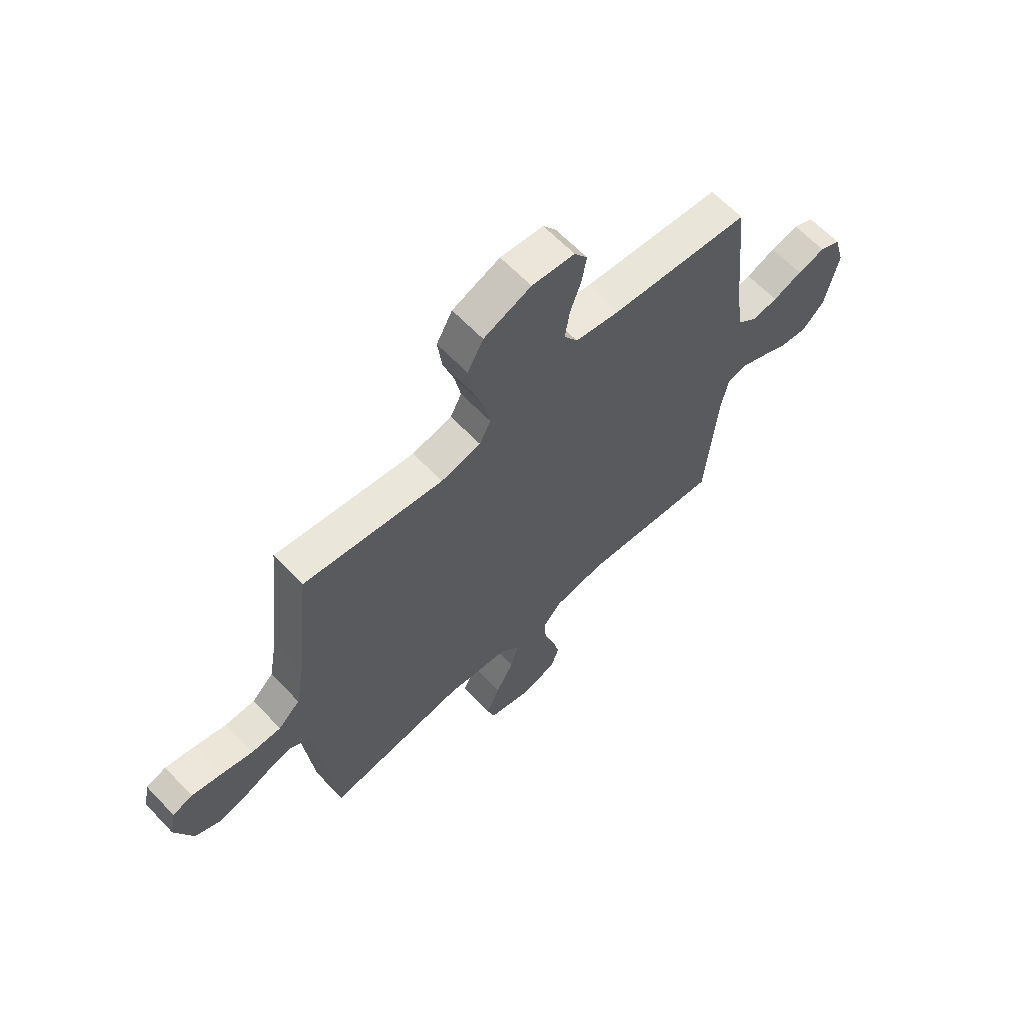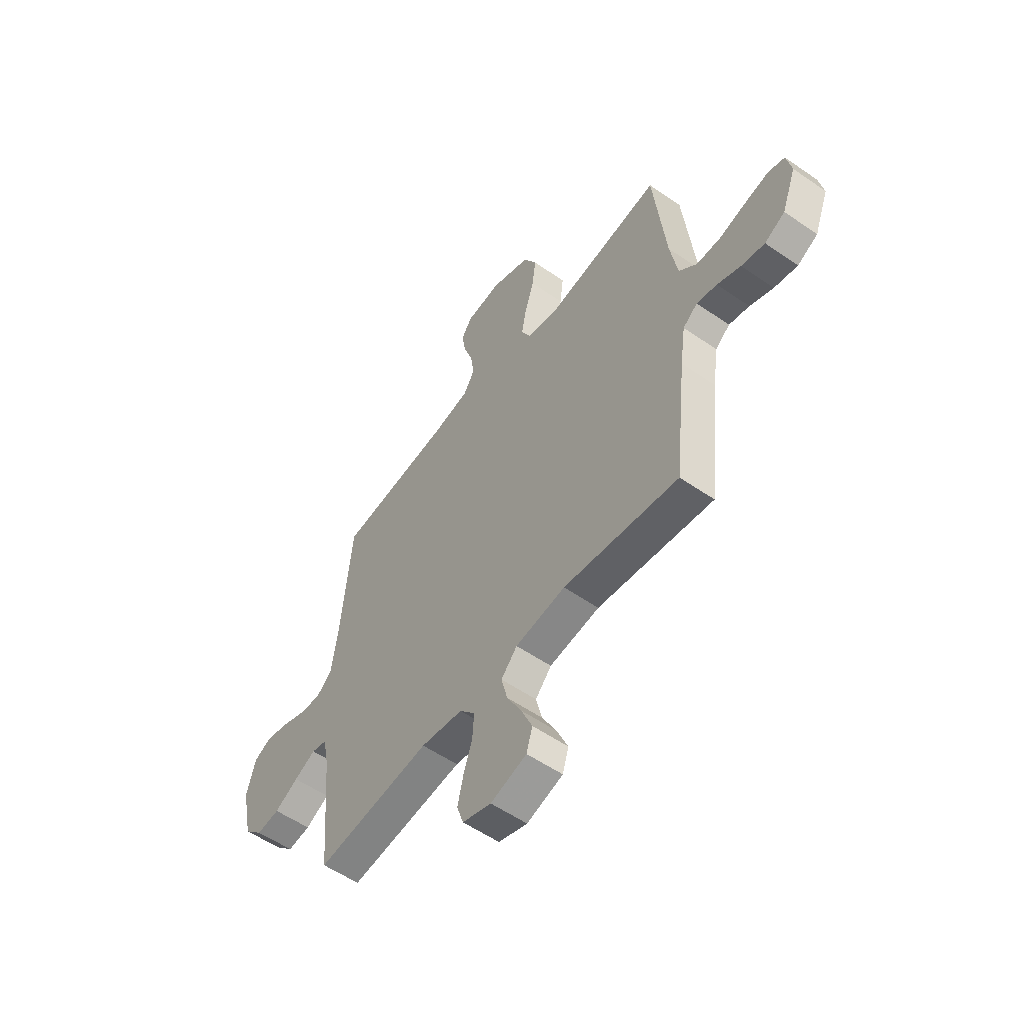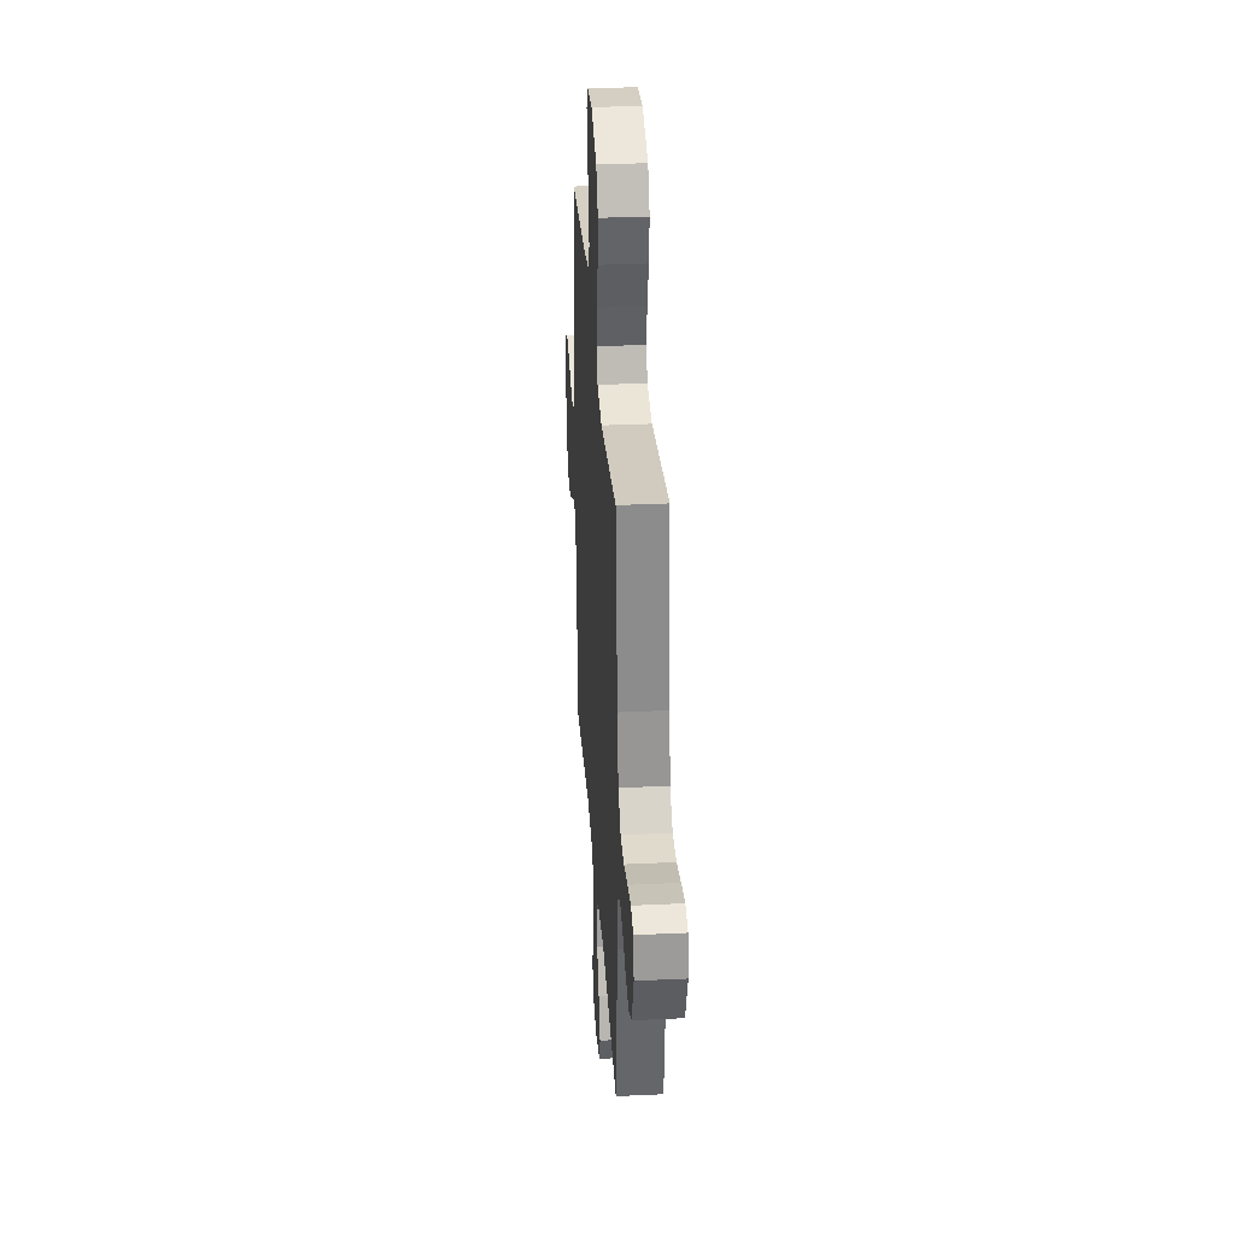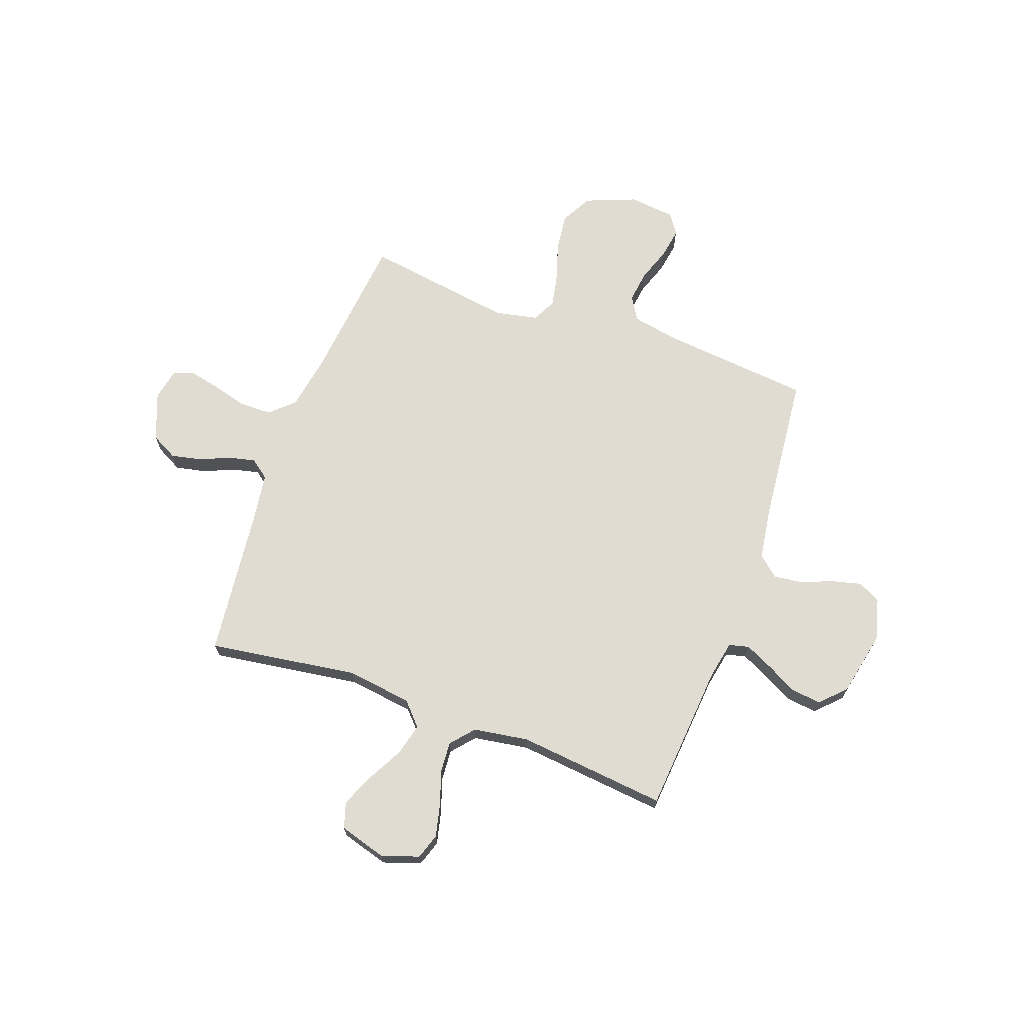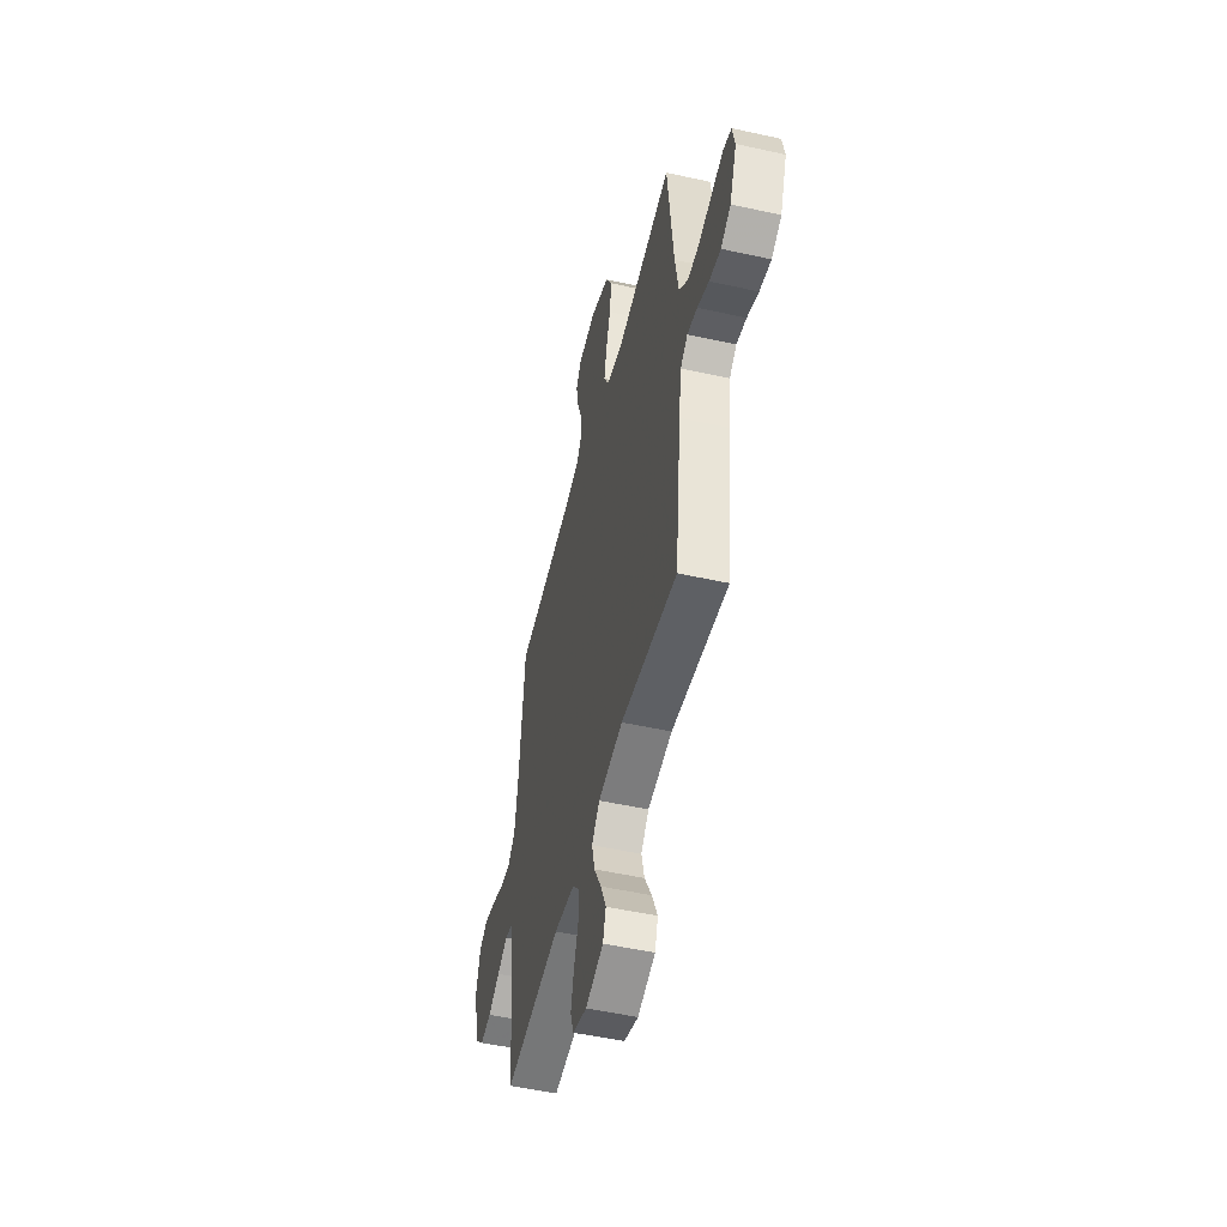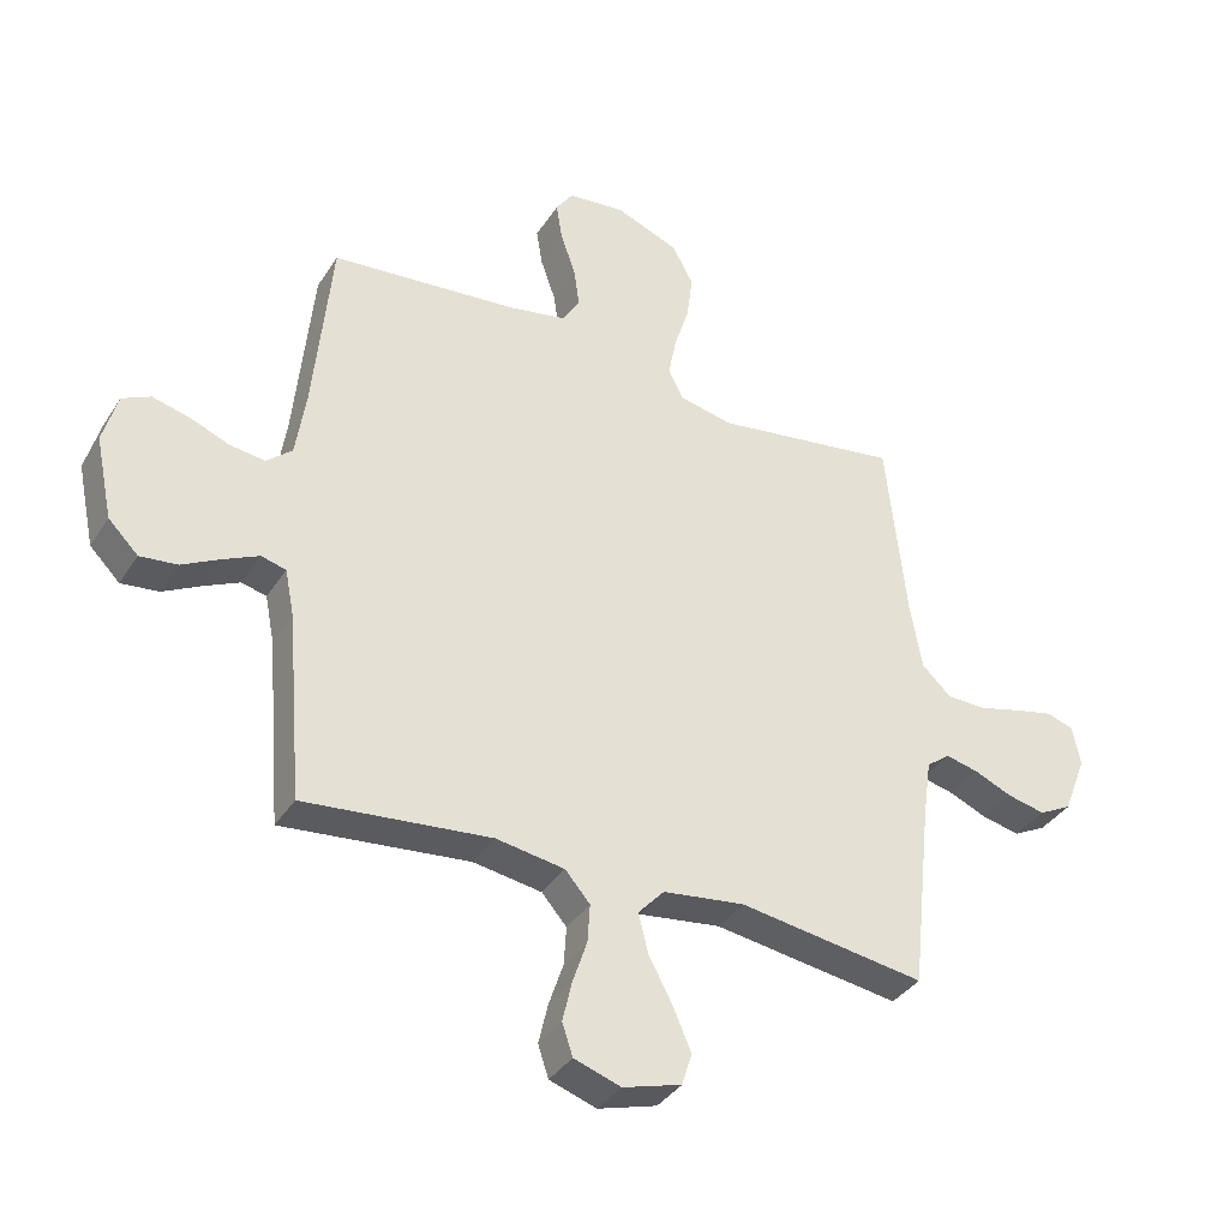
<metadata>
{"format":"obj","ext":"obj","renderer":"f3d","projection":"perspective","resolution":1024,"background":"white","views":[{"elev":63.8,"azim":136.4,"up":"+Z"},{"elev":-55.7,"azim":54.0,"up":"+Z"},{"elev":32.2,"azim":86.2,"up":"+Z"},{"elev":69.0,"azim":-160.2,"up":"+Y"},{"elev":-51.0,"azim":76.4,"up":"+Z"},{"elev":-36.9,"azim":-28.8,"up":"+Z"}]}
</metadata>
<code>
v 0.5 0.07 -0.5
v 0.2 0.07 -0.457
v 0.069 0.07 -0.475
v 0.027 0.07 -0.521
v 0.043 0.07 -0.585
v 0.081 0.07 -0.656
v 0.11 0.07 -0.723
v 0.094 0.07 -0.775
v 0 0.07 -0.803
v -0.075 0.07 -0.778
v -0.092 0.07 -0.727
v -0.077 0.07 -0.662
v -0.054 0.07 -0.593
v -0.05 0.07 -0.531
v -0.09 0.07 -0.485
v -0.2 0.07 -0.468
v -0.5 0.07 -0.5
v -0.525 0.07 -0.2
v -0.54 0.07 -0.124
v -0.58 0.07 -0.114
v -0.636 0.07 -0.141
v -0.698 0.07 -0.174
v -0.758 0.07 -0.181
v -0.806 0.07 -0.133
v -0.834 0.07 0
v -0.811 0.07 0.083
v -0.766 0.07 0.105
v -0.706 0.07 0.09
v -0.643 0.07 0.065
v -0.586 0.07 0.058
v -0.545 0.07 0.094
v -0.529 0.07 0.2
v -0.5 0.07 0.5
v -0.2 0.07 0.53
v -0.106 0.07 0.548
v -0.077 0.07 0.595
v -0.086 0.07 0.659
v -0.11 0.07 0.728
v -0.12 0.07 0.789
v -0.092 0.07 0.83
v 0 0.07 0.84
v 0.102 0.07 0.8
v 0.136 0.07 0.737
v 0.127 0.07 0.663
v 0.103 0.07 0.587
v 0.09 0.07 0.52
v 0.114 0.07 0.472
v 0.2 0.07 0.454
v 0.5 0.07 0.5
v 0.532 0.07 0.2
v 0.551 0.07 0.09
v 0.598 0.07 0.046
v 0.662 0.07 0.045
v 0.732 0.07 0.064
v 0.794 0.07 0.078
v 0.837 0.07 0.064
v 0.85 0.07 0
v 0.813 0.07 -0.096
v 0.76 0.07 -0.124
v 0.699 0.07 -0.111
v 0.638 0.07 -0.085
v 0.585 0.07 -0.073
v 0.547 0.07 -0.102
v 0.533 0.07 -0.2
v 0.5 0 -0.5
v 0.2 0 -0.457
v 0.069 0 -0.475
v 0.027 0 -0.521
v 0.043 0 -0.585
v 0.081 0 -0.656
v 0.11 0 -0.723
v 0.094 0 -0.775
v 0 0 -0.803
v -0.075 0 -0.778
v -0.092 0 -0.727
v -0.077 0 -0.662
v -0.054 0 -0.593
v -0.05 0 -0.531
v -0.09 0 -0.485
v -0.2 0 -0.468
v -0.5 0 -0.5
v -0.525 0 -0.2
v -0.54 0 -0.124
v -0.58 0 -0.114
v -0.636 0 -0.141
v -0.698 0 -0.174
v -0.758 0 -0.181
v -0.806 0 -0.133
v -0.834 0 0
v -0.811 0 0.083
v -0.766 0 0.105
v -0.706 0 0.09
v -0.643 0 0.065
v -0.586 0 0.058
v -0.545 0 0.094
v -0.529 0 0.2
v -0.5 0 0.5
v -0.2 0 0.53
v -0.106 0 0.548
v -0.077 0 0.595
v -0.086 0 0.659
v -0.11 0 0.728
v -0.12 0 0.789
v -0.092 0 0.83
v 0 0 0.84
v 0.102 0 0.8
v 0.136 0 0.737
v 0.127 0 0.663
v 0.103 0 0.587
v 0.09 0 0.52
v 0.114 0 0.472
v 0.2 0 0.454
v 0.5 0 0.5
v 0.532 0 0.2
v 0.551 0 0.09
v 0.598 0 0.046
v 0.662 0 0.045
v 0.732 0 0.064
v 0.794 0 0.078
v 0.837 0 0.064
v 0.85 0 0
v 0.813 0 -0.096
v 0.76 0 -0.124
v 0.699 0 -0.111
v 0.638 0 -0.085
v 0.585 0 -0.073
v 0.547 0 -0.102
v 0.533 0 -0.2
f 59 60 61
f 58 59 61
f 57 58 61
f 56 57 61
f 55 56 61
f 54 55 61
f 53 54 61
f 52 53 61 62
f 51 52 62 63
f 48 49 50
f 51 63 64
f 50 51 64
f 48 50 64
f 47 48 64
f 43 44 45
f 42 43 45
f 41 42 45
f 40 41 45
f 39 40 45
f 38 39 45
f 37 38 45
f 36 37 45 46
f 35 36 46 47
f 32 33 34
f 64 1 2
f 47 64 2
f 35 47 2
f 34 35 2
f 32 34 2
f 31 32 2
f 27 28 29
f 26 27 29
f 25 26 29
f 24 25 29
f 23 24 29
f 22 23 29
f 21 22 29
f 20 21 29 30
f 16 17 18
f 15 16 18 19
f 11 12 13
f 10 11 13
f 9 10 13
f 8 9 13
f 7 8 13
f 6 7 13
f 5 6 13
f 4 5 13 14
f 3 4 14 15
f 3 15 19
f 2 3 19
f 31 2 19
f 19 20 30 31
f 125 124 123
f 125 123 122
f 125 122 121
f 125 121 120
f 125 120 119
f 125 119 118
f 125 118 117
f 126 125 117 116
f 127 126 116 115
f 114 113 112
f 128 127 115
f 128 115 114
f 128 114 112
f 128 112 111
f 109 108 107
f 109 107 106
f 109 106 105
f 109 105 104
f 109 104 103
f 109 103 102
f 109 102 101
f 110 109 101 100
f 111 110 100 99
f 98 97 96
f 66 65 128
f 66 128 111
f 66 111 99
f 66 99 98
f 66 98 96
f 66 96 95
f 93 92 91
f 93 91 90
f 93 90 89
f 93 89 88
f 93 88 87
f 93 87 86
f 93 86 85
f 94 93 85 84
f 82 81 80
f 83 82 80 79
f 77 76 75
f 77 75 74
f 77 74 73
f 77 73 72
f 77 72 71
f 77 71 70
f 77 70 69
f 78 77 69 68
f 79 78 68 67
f 83 79 67
f 83 67 66
f 83 66 95
f 95 94 84 83
f 1 65 66 2
f 2 66 67 3
f 3 67 68 4
f 4 68 69 5
f 5 69 70 6
f 6 70 71 7
f 7 71 72 8
f 8 72 73 9
f 9 73 74 10
f 10 74 75 11
f 11 75 76 12
f 12 76 77 13
f 13 77 78 14
f 14 78 79 15
f 15 79 80 16
f 16 80 81 17
f 17 81 82 18
f 18 82 83 19
f 19 83 84 20
f 20 84 85 21
f 21 85 86 22
f 22 86 87 23
f 23 87 88 24
f 24 88 89 25
f 25 89 90 26
f 26 90 91 27
f 27 91 92 28
f 28 92 93 29
f 29 93 94 30
f 30 94 95 31
f 31 95 96 32
f 32 96 97 33
f 33 97 98 34
f 34 98 99 35
f 35 99 100 36
f 36 100 101 37
f 37 101 102 38
f 38 102 103 39
f 39 103 104 40
f 40 104 105 41
f 41 105 106 42
f 42 106 107 43
f 43 107 108 44
f 44 108 109 45
f 45 109 110 46
f 46 110 111 47
f 47 111 112 48
f 48 112 113 49
f 49 113 114 50
f 50 114 115 51
f 51 115 116 52
f 52 116 117 53
f 53 117 118 54
f 54 118 119 55
f 55 119 120 56
f 56 120 121 57
f 57 121 122 58
f 58 122 123 59
f 59 123 124 60
f 60 124 125 61
f 61 125 126 62
f 62 126 127 63
f 63 127 128 64
f 64 128 65 1

</code>
